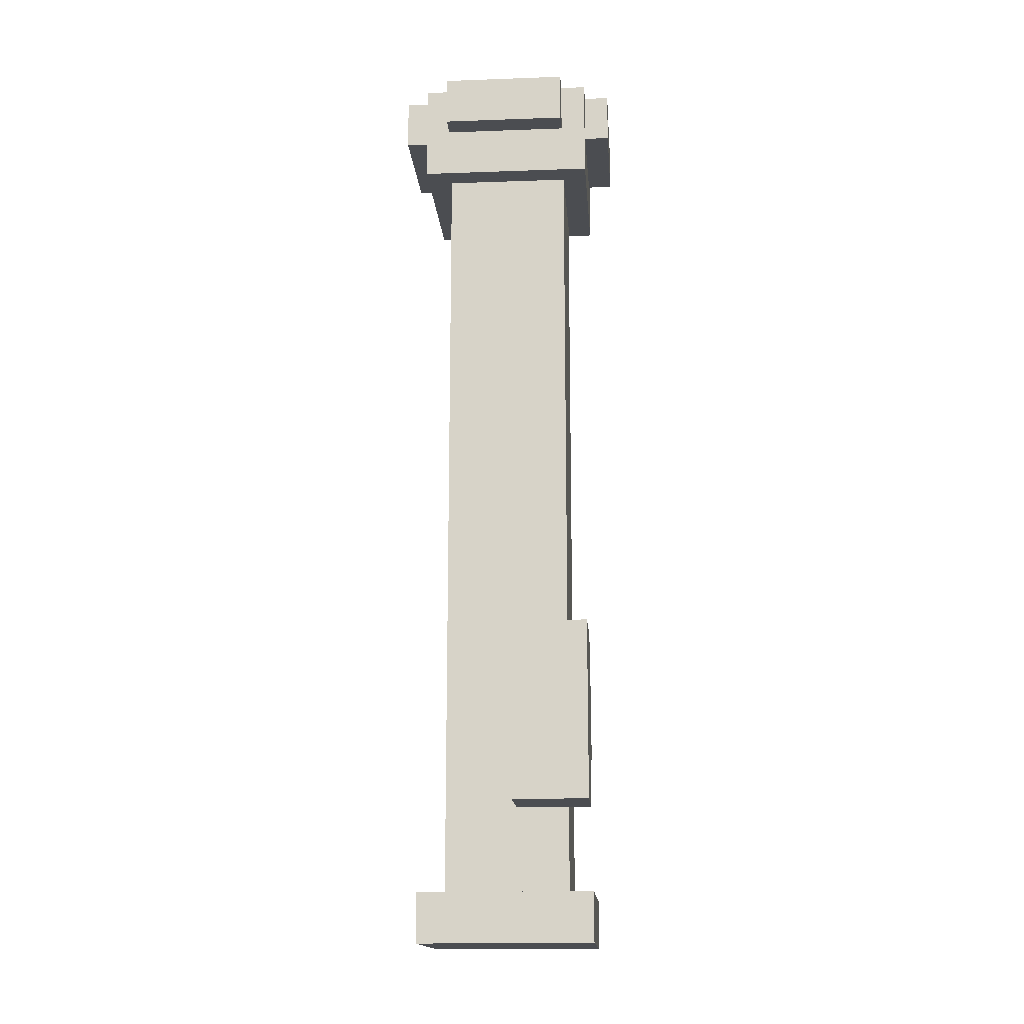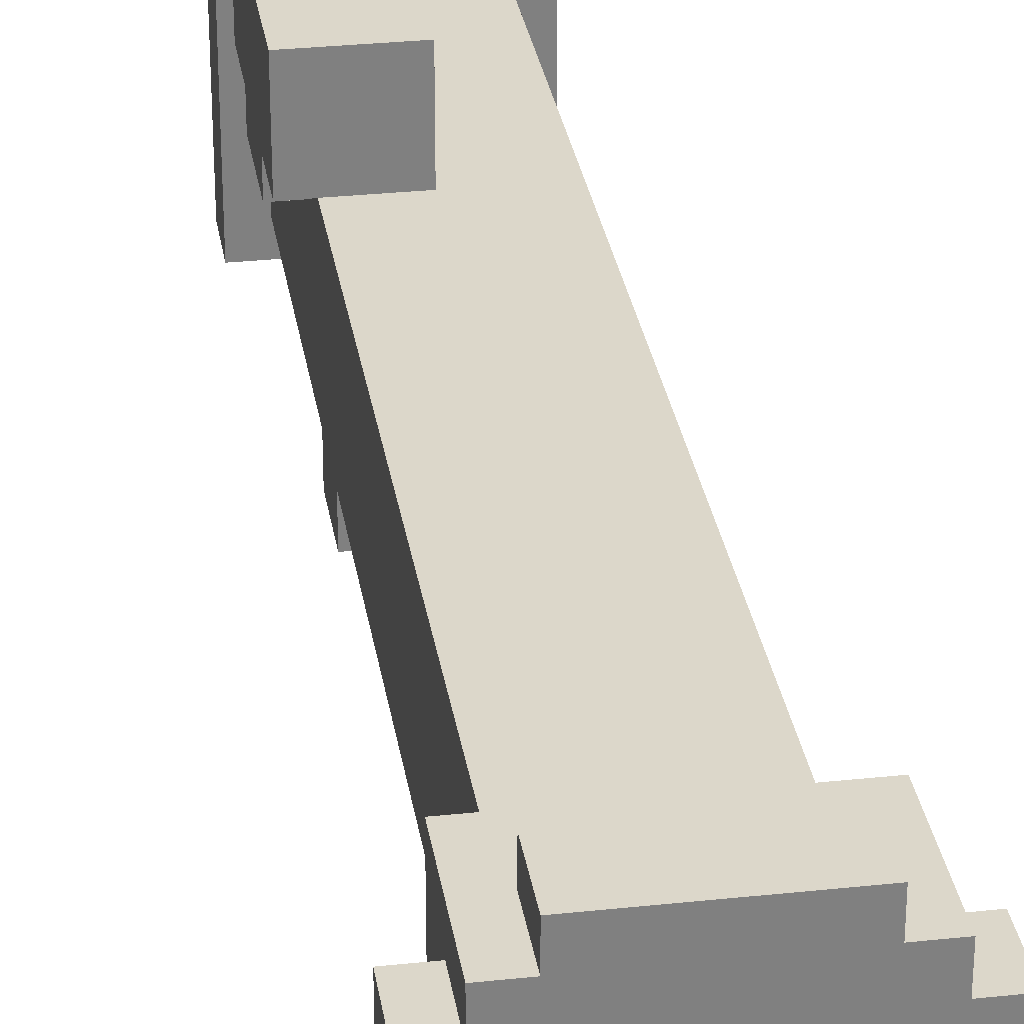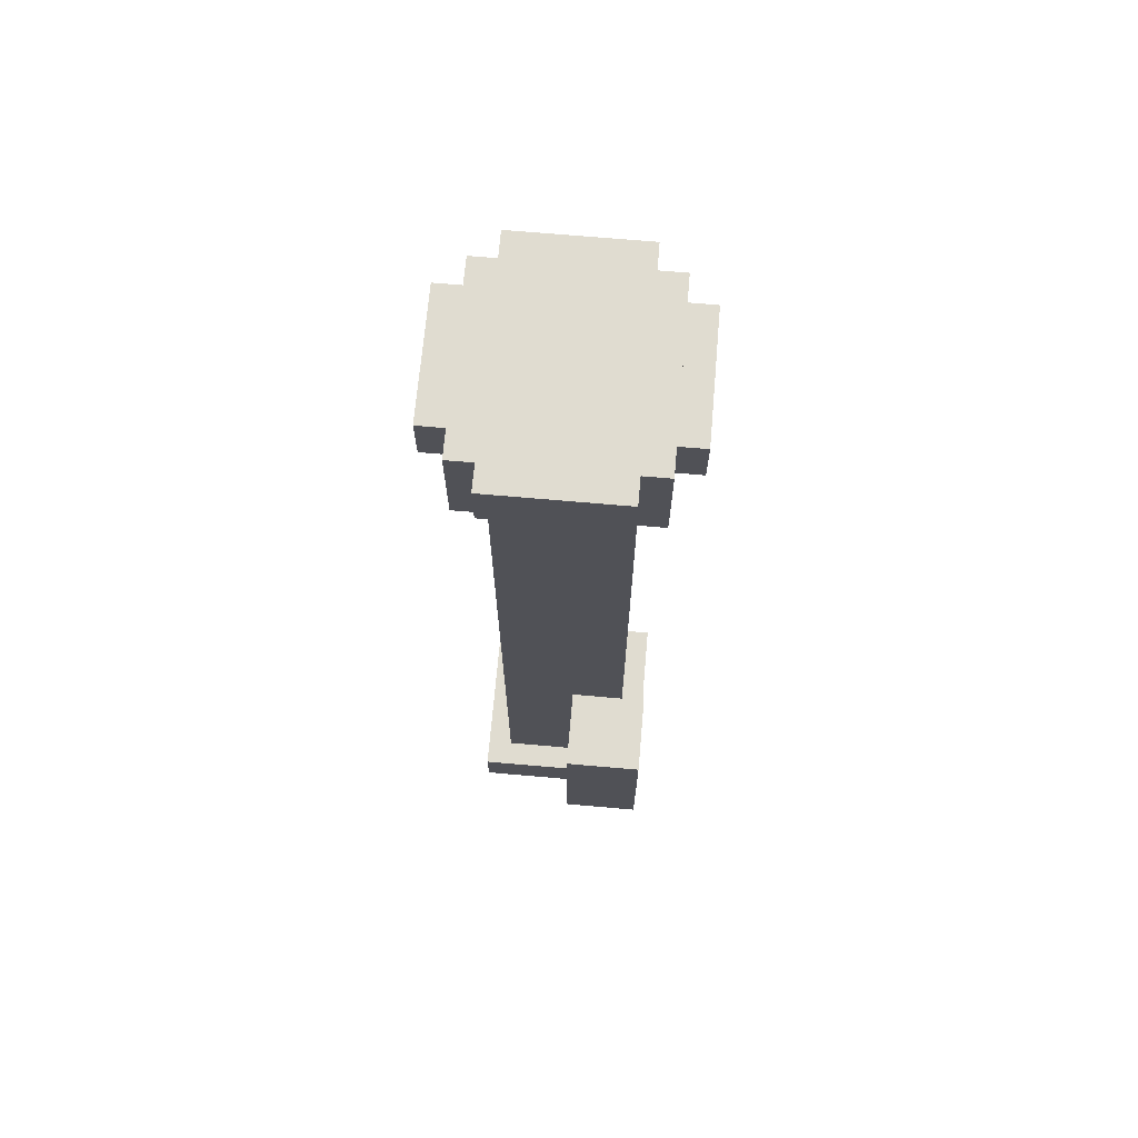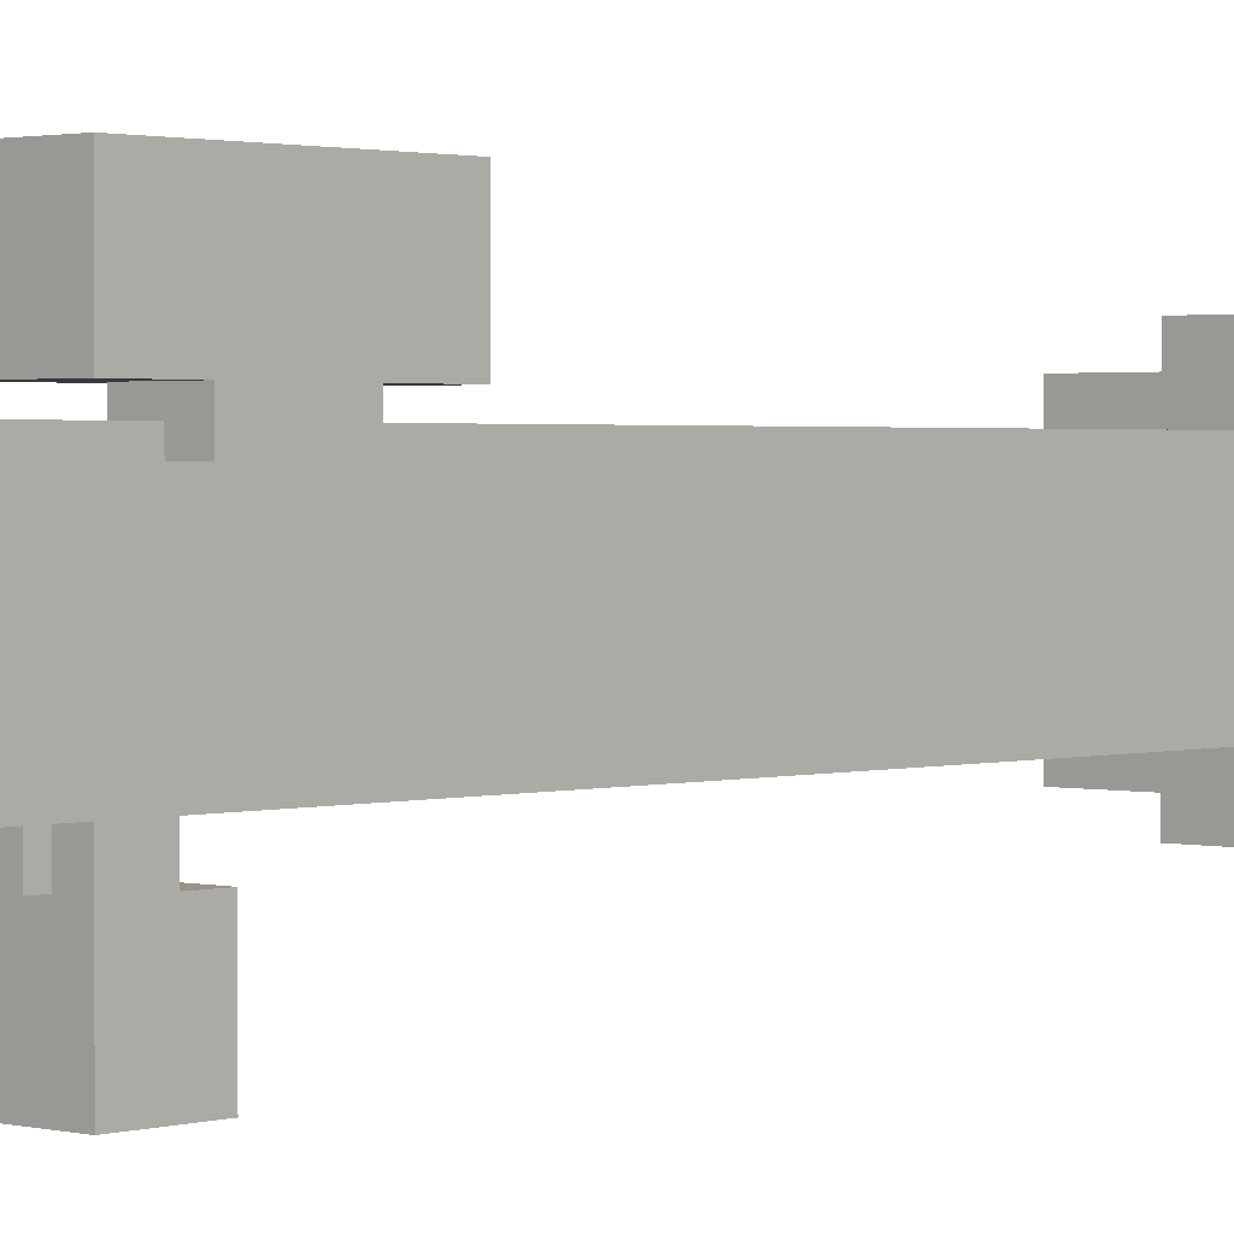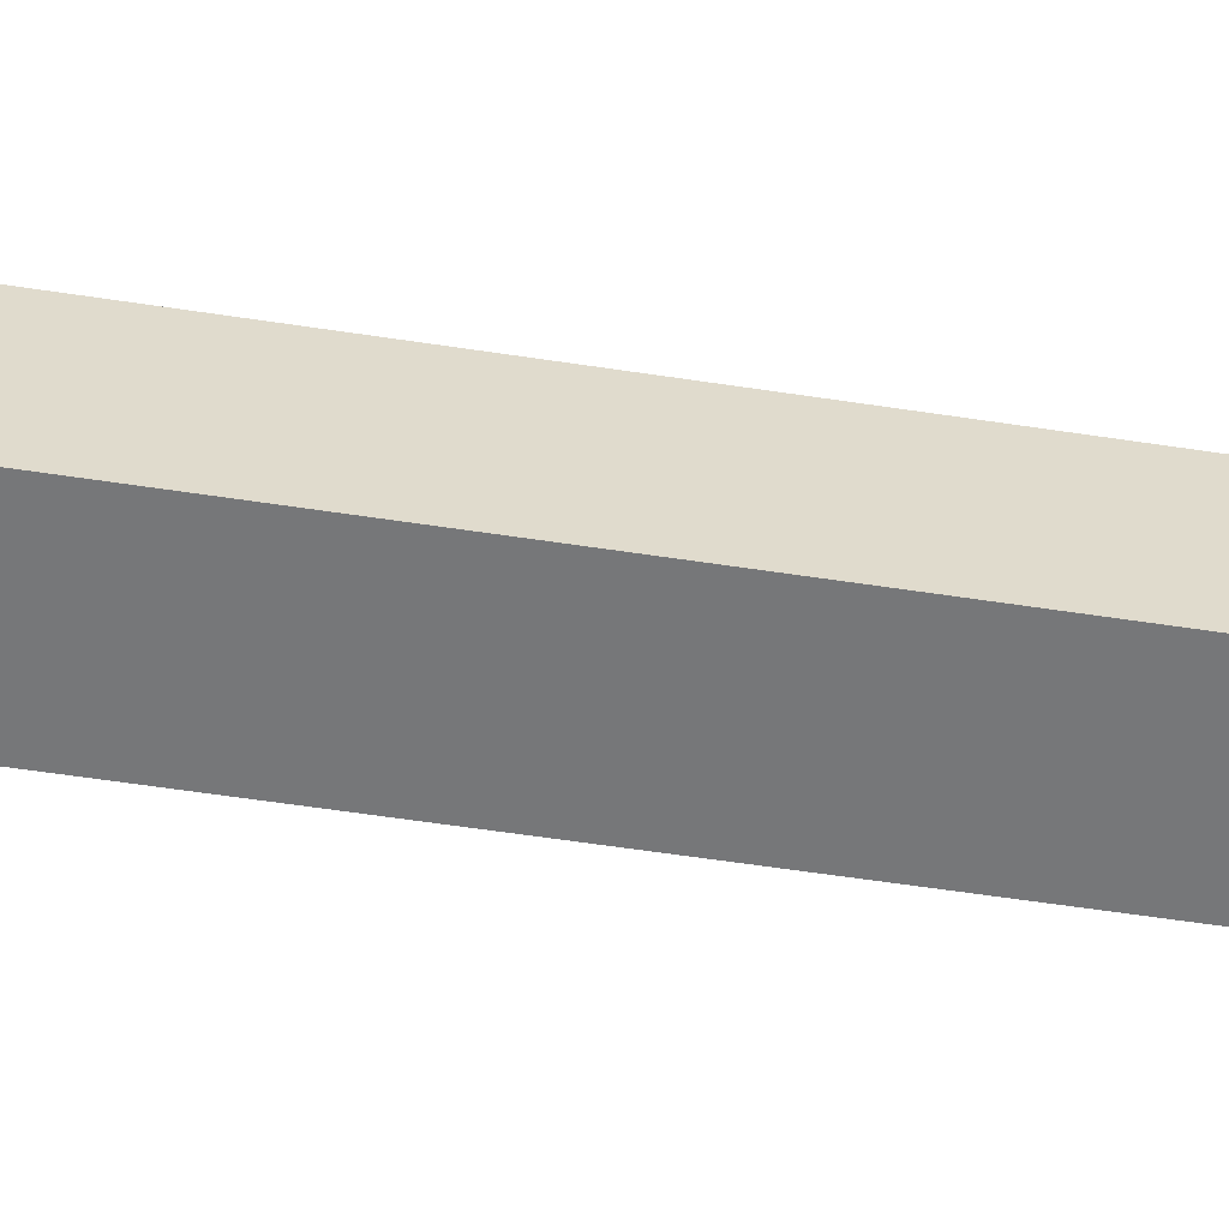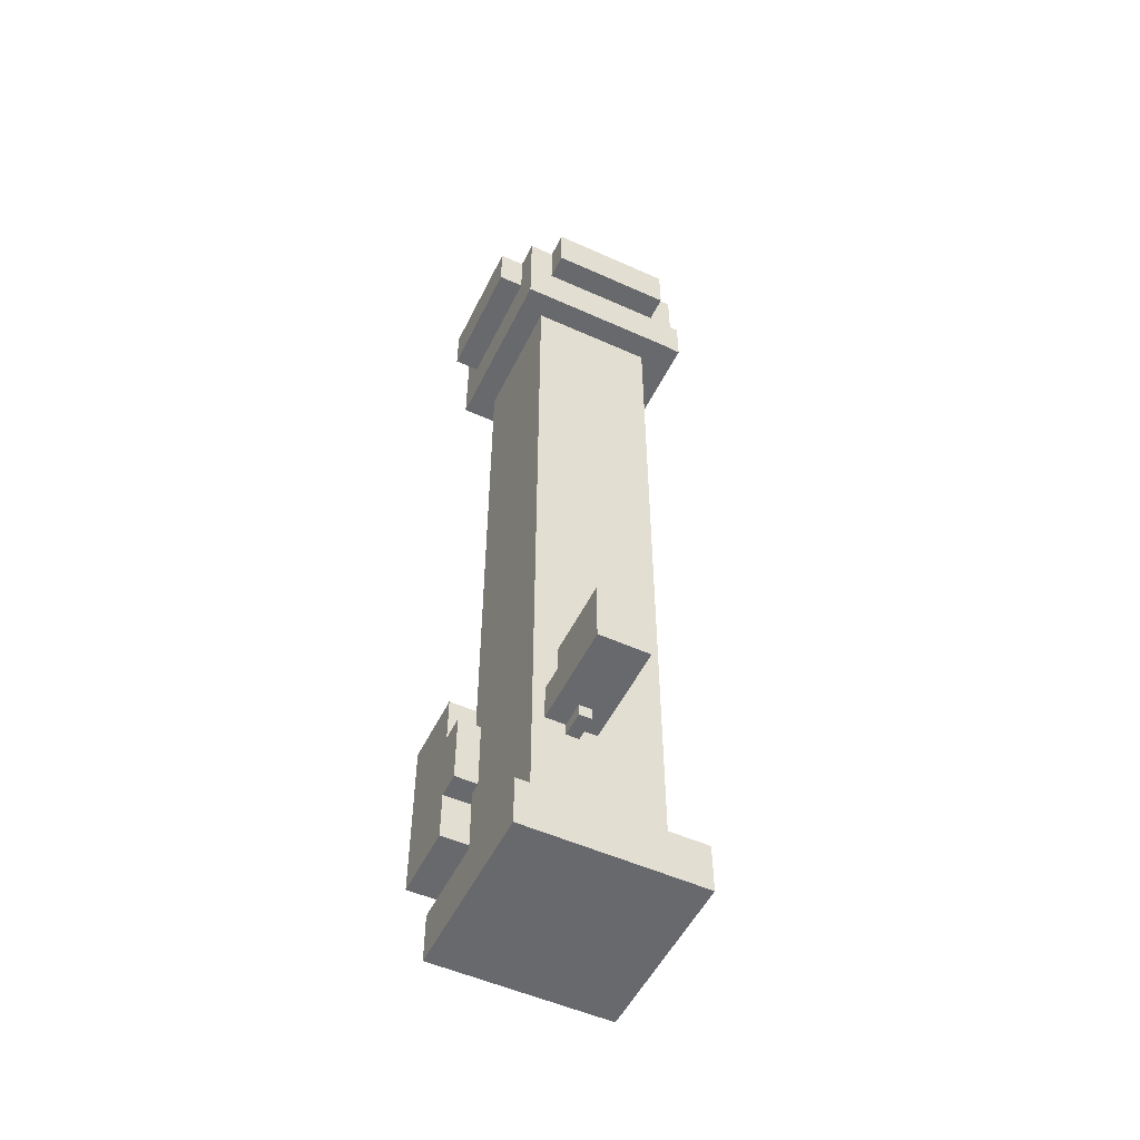
<metadata>
{"format":"obj","ext":"obj","renderer":"f3d","projection":"perspective","resolution":1024,"background":"white","views":[{"elev":-15.7,"azim":-175.7,"up":"+Z"},{"elev":30.4,"azim":-8.8,"up":"+Y"},{"elev":69.5,"azim":-175.0,"up":"+Z"},{"elev":1.6,"azim":-137.6,"up":"+Y"},{"elev":-57.1,"azim":80.9,"up":"+Y"},{"elev":-52.7,"azim":-25.8,"up":"+Z"}]}
</metadata>
<code>
g Bazooka_1_Mesh
v -0.08415 0.3585 -0.2527
v -0.08415 0.07286 -0.3333
v -0.08415 0.3585 -0.3333
v -0.08415 0.07286 -0.2527
v -0.08415 0.3585 -0.3333
v 0.2016 0.07286 -0.3333
v 0.2016 0.3585 -0.3333
v -0.08415 0.07286 -0.3333
v 0.2016 0.3585 -0.2527
v 0.2016 0.07286 -0.3333
v 0.2016 0.07286 -0.2527
v 0.2016 0.3585 -0.3333
v 0.2016 0.3585 -0.2527
v -0.08415 0.3585 -0.3333
v 0.2016 0.3585 -0.3333
v -0.08415 0.3585 -0.2527
v -0.08415 0.07286 -0.3333
v 0.2016 0.07286 -0.2527
v 0.2016 0.07286 -0.3333
v -0.08415 0.07286 -0.2527
v -0.08136 0.3382 0.08715
v -0.08135 0.2968 -0.0346
v -0.08135 0.3382 -0.0346
v -0.08136 0.2968 0.08715
v -1.313e-05 0.3382 0.08715
v -1.298e-05 0.2968 -0.0346
v -1.315e-05 0.2968 0.08715
v -1.299e-05 0.3382 -0.0346
v -0.08135 0.3382 -0.1167
v 0.0404 0.3382 0.1692
v 0.0404 0.3382 -0.1167
v -0.08135 0.3382 0.1692
v -0.08135 0.4605 0.1692
v -0.08135 0.3382 -0.1167
v -0.08135 0.4605 -0.1167
v -0.08135 0.3382 0.1692
v -0.08135 0.4605 -0.1167
v 0.0404 0.3382 -0.1167
v 0.0404 0.4605 -0.1167
v -0.08135 0.3382 -0.1167
v 0.0404 0.4605 0.1692
v -0.08135 0.4605 -0.1167
v 0.0404 0.4605 -0.1167
v -0.08135 0.4605 0.1692
v 0.0404 0.3382 0.1692
v -0.08135 0.4605 0.1692
v 0.0404 0.4605 0.1692
v -0.08135 0.3382 0.1692
v 0.0404 0.3382 -0.1167
v 0.0404 0.4605 0.1692
v 0.0404 0.4605 -0.1167
v 0.0404 0.3382 0.1692
v 0.05704 0.07228 -0.006162
v -0.02428 0.1136 -0.006162
v 0.05704 0.1136 -0.006162
v -0.02428 0.07228 -0.006162
v 0.05704 0.1136 -0.06633
v -0.02428 -0.04995 -0.06633
v 0.05704 -0.04995 -0.06633
v -0.02428 0.1136 -0.06633
v 0.05704 0.07228 -0.006162
v -0.02428 0.07228 0.0351
v -0.02428 0.07228 -0.006162
v 0.05704 0.07228 0.0351
v 0.05704 -0.04995 -0.06633
v -0.02428 -0.04995 0.0351
v 0.05704 -0.04995 0.0351
v -0.02428 -0.04995 -0.06633
v 0.05704 0.07228 0.0351
v -0.02428 -0.04995 0.0351
v -0.02428 0.07228 0.0351
v 0.05704 -0.04995 0.0351
v -0.04381 0.3176 1.017
v -0.04381 0.1136 -0.2527
v -0.04381 0.3176 -0.2527
v -0.04381 0.1136 1.017
v -0.04275 0.3585 1.098
v -0.04275 0.3993 1.18
v -0.04275 0.3585 1.18
v -0.04275 0.3993 1.098
v 0.1612 0.3993 1.098
v -0.04275 0.3585 1.098
v 0.1612 0.3585 1.098
v -0.04275 0.3993 1.098
v 0.1612 0.3993 1.18
v 0.1612 0.3585 1.098
v 0.1612 0.3585 1.18
v 0.1612 0.3993 1.098
v -0.04275 0.3993 1.098
v 0.1612 0.3993 1.18
v -0.04275 0.3993 1.18
v 0.1612 0.3993 1.098
v -0.04275 0.07286 1.18
v -0.04275 0.03157 1.098
v -0.04275 0.07286 1.098
v -0.04275 0.03157 1.18
v 0.1612 0.03157 1.098
v 0.1612 0.07286 1.18
v 0.1612 0.07286 1.098
v 0.1612 0.03157 1.18
v -0.04275 0.03157 1.098
v 0.1612 0.03157 1.18
v 0.1612 0.03157 1.098
v -0.04275 0.03157 1.18
v -0.04275 0.07286 1.098
v 0.1612 0.03157 1.098
v 0.1612 0.07286 1.098
v -0.04275 0.03157 1.098
v -0.1252 0.3154 1.098
v -0.08415 0.3154 1.18
v -0.1252 0.3154 1.18
v -0.08415 0.3154 1.098
v -0.1252 0.1155 1.098
v -0.08415 0.1155 1.18
v -0.08415 0.1155 1.098
v -0.1252 0.1155 1.18
v -0.1252 0.3154 1.18
v -0.1252 0.1155 1.098
v -0.1252 0.3154 1.098
v -0.1252 0.1155 1.18
v -0.1252 0.1155 1.098
v -0.08415 0.3154 1.098
v -0.1252 0.3154 1.098
v -0.08415 0.1155 1.098
v 0.2426 0.3154 1.18
v 0.2016 0.3154 1.098
v 0.2426 0.3154 1.098
v 0.2016 0.3154 1.18
v 0.2426 0.3154 1.098
v 0.2016 0.1155 1.098
v 0.2426 0.1155 1.098
v 0.2016 0.3154 1.098
v 0.2426 0.3154 1.18
v 0.2426 0.1155 1.098
v 0.2426 0.1155 1.18
v 0.2426 0.3154 1.098
v 0.2426 0.1155 1.18
v 0.2016 0.1155 1.098
v 0.2016 0.1155 1.18
v 0.2426 0.1155 1.098
v 0.2016 0.3585 -0.2527
v -0.08415 0.07286 -0.2527
v -0.08415 0.3585 -0.2527
v 0.2016 0.07286 -0.2527
v -0.08136 0.2968 0.08715
v -1.313e-05 0.3382 0.08715
v -1.315e-05 0.2968 0.08715
v -0.08136 0.3382 0.08715
v -1.298e-05 0.2968 -0.0346
v -0.08135 0.3382 -0.0346
v -0.08135 0.2968 -0.0346
v -1.299e-05 0.3382 -0.0346
v 0.05704 -0.04995 0.0351
v 0.05704 0.07228 0.0351
v 0.05704 0.07228 -0.006162
v 0.05704 -0.04995 -0.06633
v 0.05704 0.1136 -0.06633
v 0.05704 0.1136 -0.006162
v -0.02428 -0.04995 0.0351
v -0.02428 -0.04995 -0.06633
v -0.02428 0.07228 -0.006162
v -0.02428 0.1136 -0.06633
v -0.02428 0.07228 0.0351
v -0.02428 0.1136 -0.006162
v 0.1602 0.1136 -0.2527
v -0.04381 0.1136 1.017
v 0.1602 0.1136 1.017
v -0.04381 0.1136 -0.2527
v 0.1602 0.3176 1.017
v -0.04381 0.3176 -0.2527
v 0.1602 0.3176 -0.2527
v -0.04381 0.3176 1.017
v 0.1602 0.1136 1.017
v 0.1602 0.3176 -0.2527
v 0.1602 0.1136 -0.2527
v 0.1602 0.3176 1.017
v 0.2016 0.3585 1.017
v -0.08415 0.07286 1.017
v 0.2016 0.07286 1.017
v -0.08415 0.3585 1.017
v 0.2016 0.3585 1.18
v -0.08415 0.07286 1.18
v -0.08415 0.3585 1.18
v 0.2016 0.07286 1.18
v -0.08415 0.3585 1.017
v 0.2016 0.3585 1.18
v -0.08415 0.3585 1.18
v 0.2016 0.3585 1.017
v -0.08415 0.07286 1.017
v -0.08415 0.3585 1.18
v -0.08415 0.07286 1.18
v -0.08415 0.3585 1.017
v -0.08135 0.2968 -0.0346
v -1.315e-05 0.2968 0.08715
v -1.298e-05 0.2968 -0.0346
v -0.08136 0.2968 0.08715
v -0.002187 0.1463 -0.2489
v 0.1238 0.1463 0.04934
v 0.1238 0.1463 -0.2489
v -0.002187 0.1463 0.04934
v -0.002187 0.2723 -0.2489
v 0.1238 0.2723 0.04934
v -0.002187 0.2723 0.04934
v 0.1238 0.2723 -0.2489
v 0.1238 0.2723 -0.2489
v 0.1238 0.1463 0.04934
v 0.1238 0.2723 0.04934
v 0.1238 0.1463 -0.2489
v 0.03289 0.2372 -0.2954
v 0.08874 0.1814 -0.2954
v 0.08874 0.2372 -0.2954
v 0.03289 0.1814 -0.2954
v -0.002187 0.2723 0.04934
v -0.002187 0.1463 -0.2489
v -0.002187 0.2723 -0.2489
v -0.002187 0.1463 0.04934
v 0.1238 0.2723 0.04934
v -0.002187 0.1463 0.04934
v -0.002187 0.2723 0.04934
v 0.1238 0.1463 0.04934
v 0.03289 0.1814 -0.2489
v 0.1238 0.1463 -0.2489
v 0.08874 0.1814 -0.2489
v -0.002187 0.1463 -0.2489
v 0.03289 0.2372 -0.2489
v -0.002187 0.2723 -0.2489
v 0.08874 0.2372 -0.2489
v 0.1238 0.2723 -0.2489
v 0.03289 0.1814 -0.2954
v 0.08874 0.1814 -0.2489
v 0.08874 0.1814 -0.2954
v 0.03289 0.1814 -0.2489
v 0.03289 0.2372 -0.2954
v 0.03289 0.1814 -0.2489
v 0.03289 0.1814 -0.2954
v 0.03289 0.2372 -0.2489
v 0.08874 0.2372 -0.2954
v 0.03289 0.2372 -0.2489
v 0.03289 0.2372 -0.2954
v 0.08874 0.2372 -0.2489
v 0.08874 0.1814 -0.2954
v 0.08874 0.2372 -0.2489
v 0.08874 0.2372 -0.2954
v 0.08874 0.1814 -0.2489
v 0.1612 0.3993 1.18
v -0.04275 0.3585 1.18
v -0.04275 0.3993 1.18
v 0.1612 0.3585 1.18
v -0.04275 0.03157 1.18
v 0.1612 0.07286 1.18
v 0.1612 0.03157 1.18
v -0.04275 0.07286 1.18
v -0.08415 0.07286 1.017
v 0.2016 0.07286 1.18
v 0.2016 0.07286 1.017
v -0.08415 0.07286 1.18
v -0.1252 0.3154 1.18
v -0.08415 0.1155 1.18
v -0.1252 0.1155 1.18
v -0.08415 0.3154 1.18
v 0.2016 0.07286 1.017
v 0.2016 0.3585 1.18
v 0.2016 0.3585 1.017
v 0.2016 0.07286 1.18
v 0.2426 0.1155 1.18
v 0.2016 0.3154 1.18
v 0.2426 0.3154 1.18
v 0.2016 0.1155 1.18
v 0.00818 0.1354 -0.0458
v 0.008181 0.07275 -0.08618
v 0.008181 0.1354 -0.08618
v 0.00818 0.07275 -0.0458
v 0.008181 0.1354 -0.08618
v 0.02853 0.07275 -0.08618
v 0.02853 0.1354 -0.08618
v 0.008181 0.07275 -0.08618
v 0.02853 0.1354 -0.0458
v 0.02853 0.07275 -0.08618
v 0.02853 0.07275 -0.0458
v 0.02853 0.1354 -0.08618
v 0.02853 0.1354 -0.0458
v 0.008181 0.1354 -0.08618
v 0.02853 0.1354 -0.08618
v 0.00818 0.1354 -0.0458
v 0.008181 0.07275 -0.08618
v 0.02853 0.07275 -0.0458
v 0.02853 0.07275 -0.08618
v 0.00818 0.07275 -0.0458
v 0.02853 0.1354 -0.0458
v 0.00818 0.07275 -0.0458
v 0.00818 0.1354 -0.0458
v 0.02853 0.07275 -0.0458
g Bazooka_1_Mesh_0
f 3 2 1
f 4 1 2
f 7 6 5
f 8 5 6
f 11 10 9
f 12 9 10
f 15 14 13
f 16 13 14
f 19 18 17
f 20 17 18
f 23 22 21
f 24 21 22
f 27 26 25
f 28 25 26
f 31 30 29
f 32 29 30
f 35 34 33
f 36 33 34
f 39 38 37
f 40 37 38
f 43 42 41
f 44 41 42
f 47 46 45
f 48 45 46
f 51 50 49
f 52 49 50
f 55 54 53
f 56 53 54
f 59 58 57
f 60 57 58
f 63 62 61
f 64 61 62
f 67 66 65
f 68 65 66
f 71 70 69
f 72 69 70
f 75 74 73
f 76 73 74
f 79 78 77
f 80 77 78
f 83 82 81
f 84 81 82
f 87 86 85
f 88 85 86
f 91 90 89
f 92 89 90
f 95 94 93
f 96 93 94
f 99 98 97
f 100 97 98
f 103 102 101
f 104 101 102
f 107 106 105
f 108 105 106
f 111 110 109
f 112 109 110
f 115 114 113
f 116 113 114
f 119 118 117
f 120 117 118
f 123 122 121
f 124 121 122
f 127 126 125
f 128 125 126
f 131 130 129
f 132 129 130
f 135 134 133
f 136 133 134
f 139 138 137
f 140 137 138
f 143 142 141
f 144 141 142
f 147 146 145
f 148 145 146
f 151 150 149
f 152 149 150
f 155 154 153
f 156 155 153
f 157 155 156
f 158 155 157
f 161 160 159
f 162 160 161
f 163 161 159
f 164 162 161
f 167 166 165
f 168 165 166
f 171 170 169
f 172 169 170
f 175 174 173
f 176 173 174
f 179 178 177
f 180 177 178
f 183 182 181
f 184 181 182
f 187 186 185
f 188 185 186
f 191 190 189
f 192 189 190
f 195 194 193
f 196 193 194
f 199 198 197
f 200 197 198
f 203 202 201
f 204 201 202
f 207 206 205
f 208 205 206
f 211 210 209
f 212 209 210
f 215 214 213
f 216 213 214
f 219 218 217
f 220 217 218
f 223 222 221
f 224 221 222
f 221 224 225
f 226 225 224
f 225 226 227
f 228 227 226
f 227 228 223
f 222 223 228
f 231 230 229
f 232 229 230
f 235 234 233
f 236 233 234
f 239 238 237
f 240 237 238
f 243 242 241
f 244 241 242
f 247 246 245
f 248 245 246
f 251 250 249
f 252 249 250
f 255 254 253
f 256 253 254
f 259 258 257
f 260 257 258
f 263 262 261
f 264 261 262
f 267 266 265
f 268 265 266
f 271 270 269
f 272 269 270
f 275 274 273
f 276 273 274
f 279 278 277
f 280 277 278
f 283 282 281
f 284 281 282
f 287 286 285
f 288 285 286
f 291 290 289
f 292 289 290

</code>
